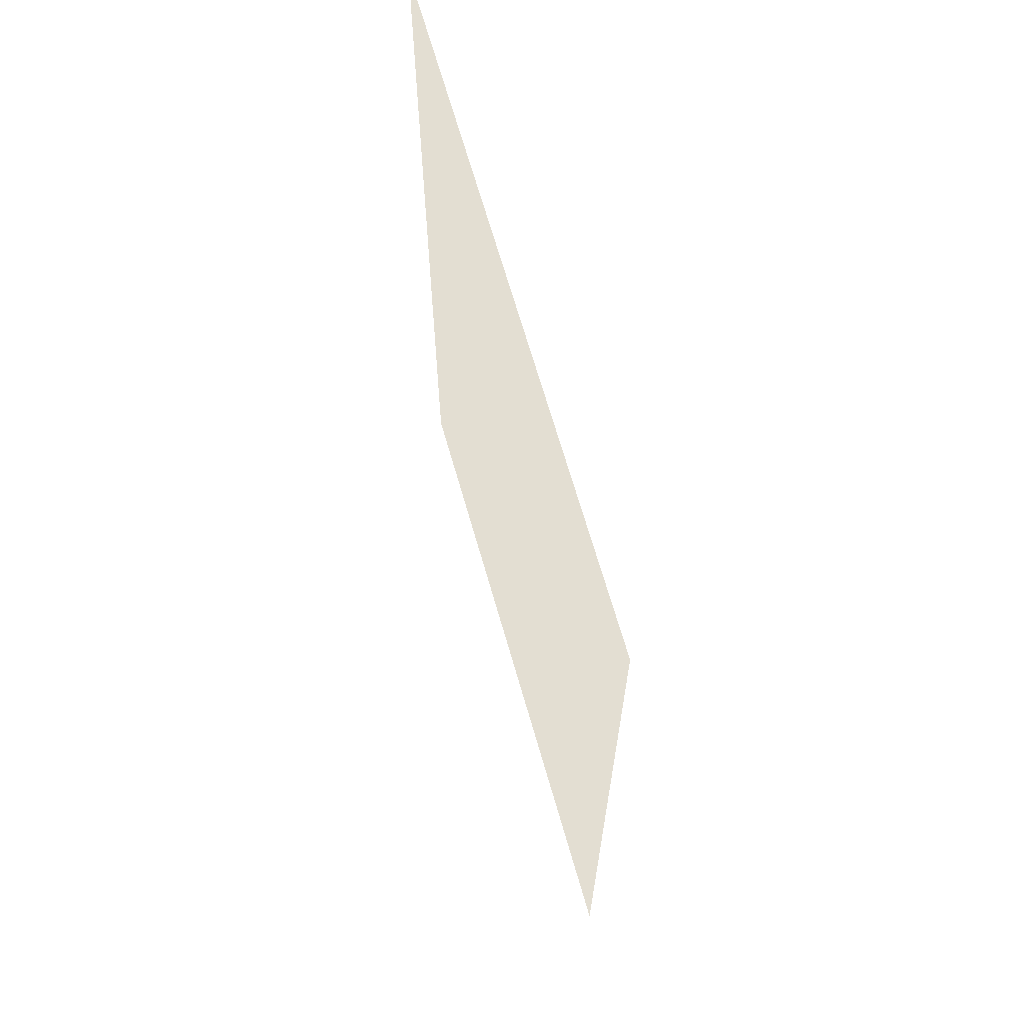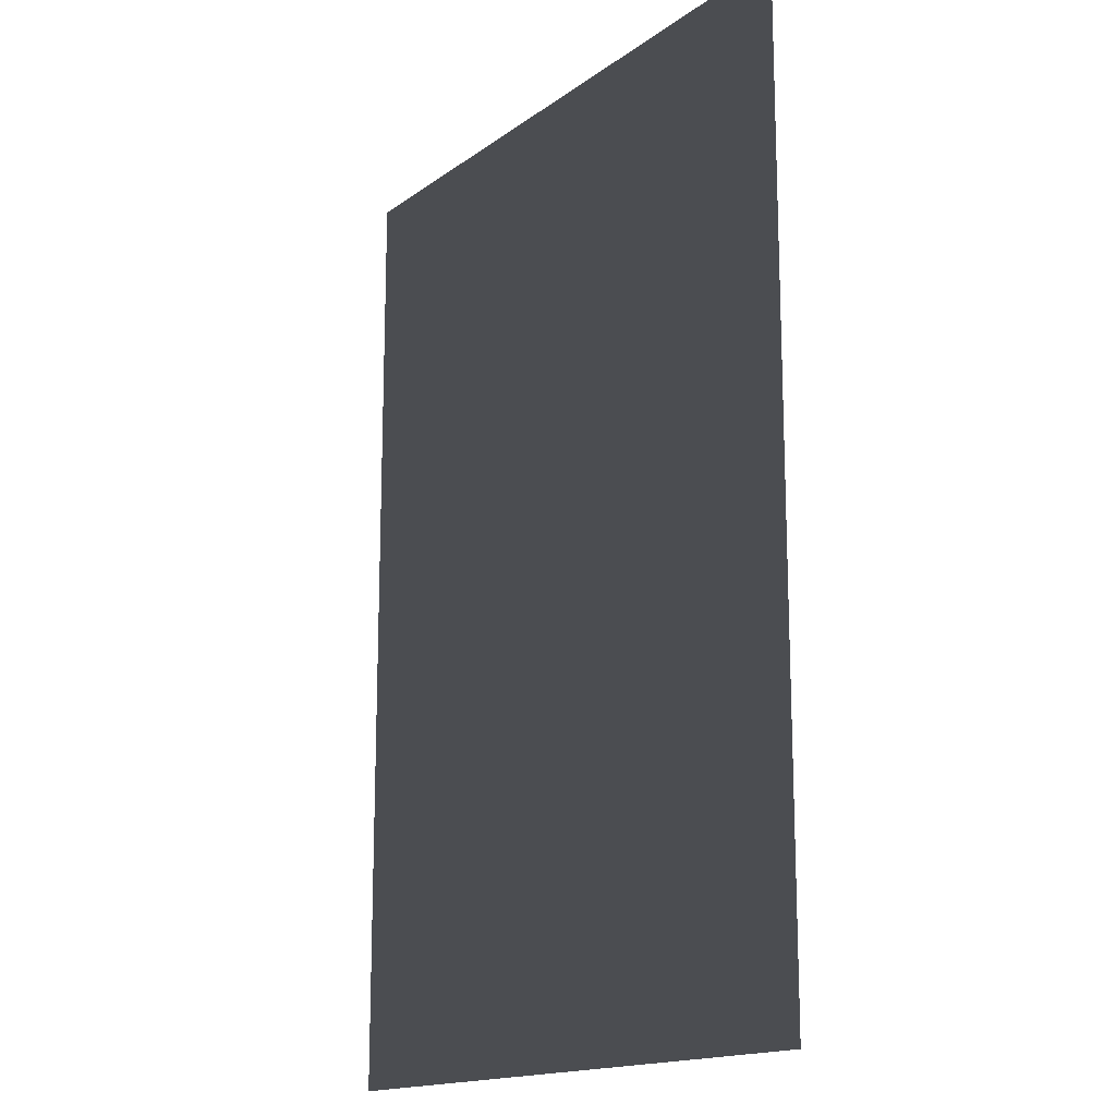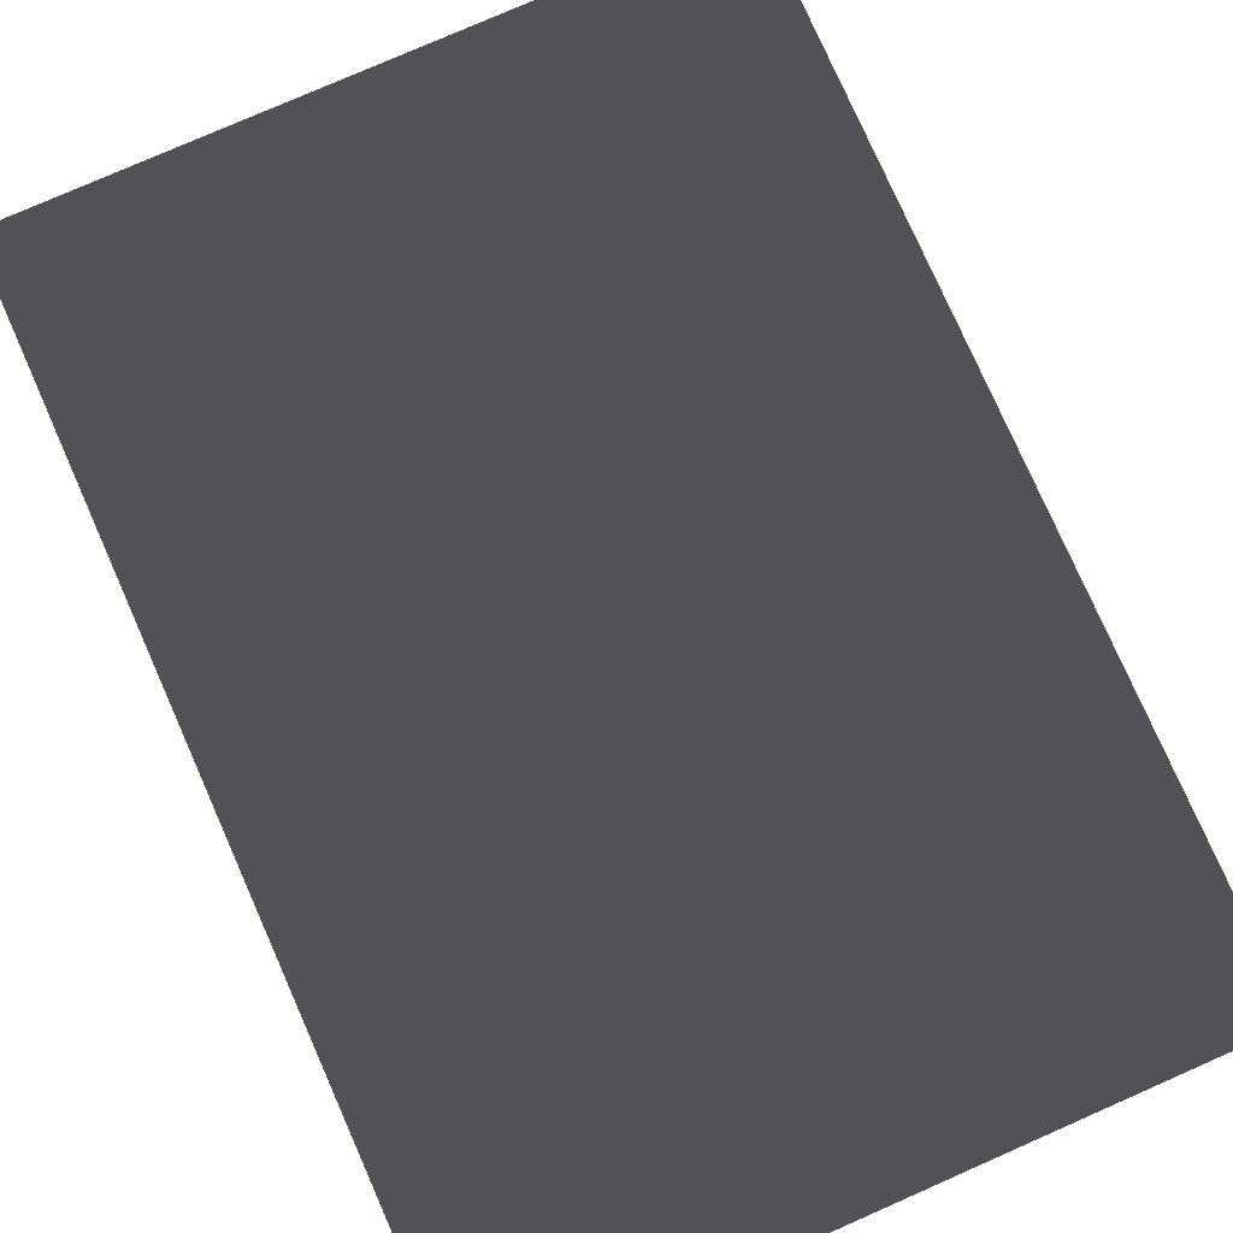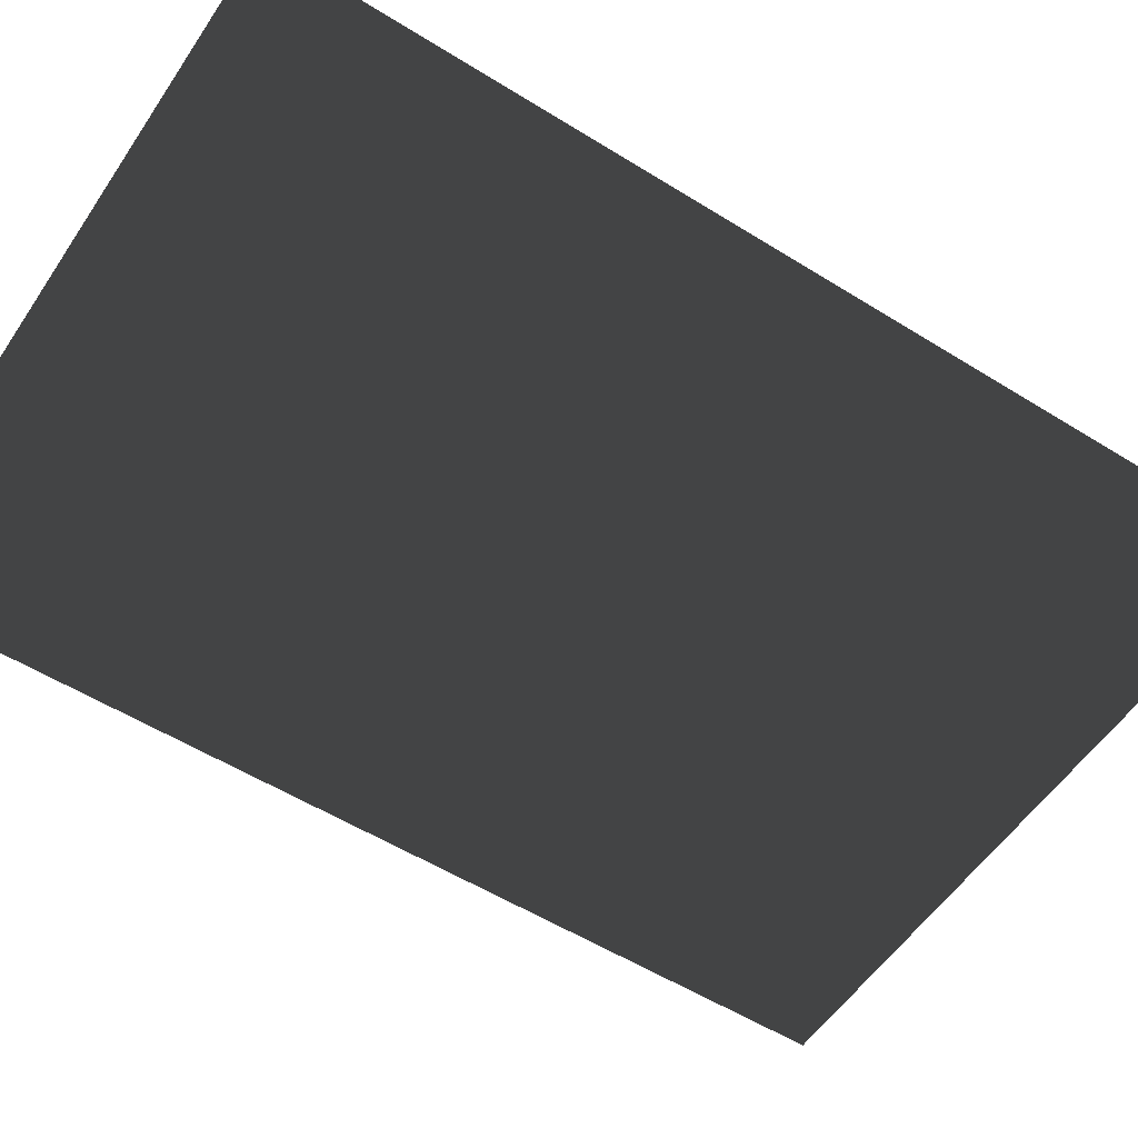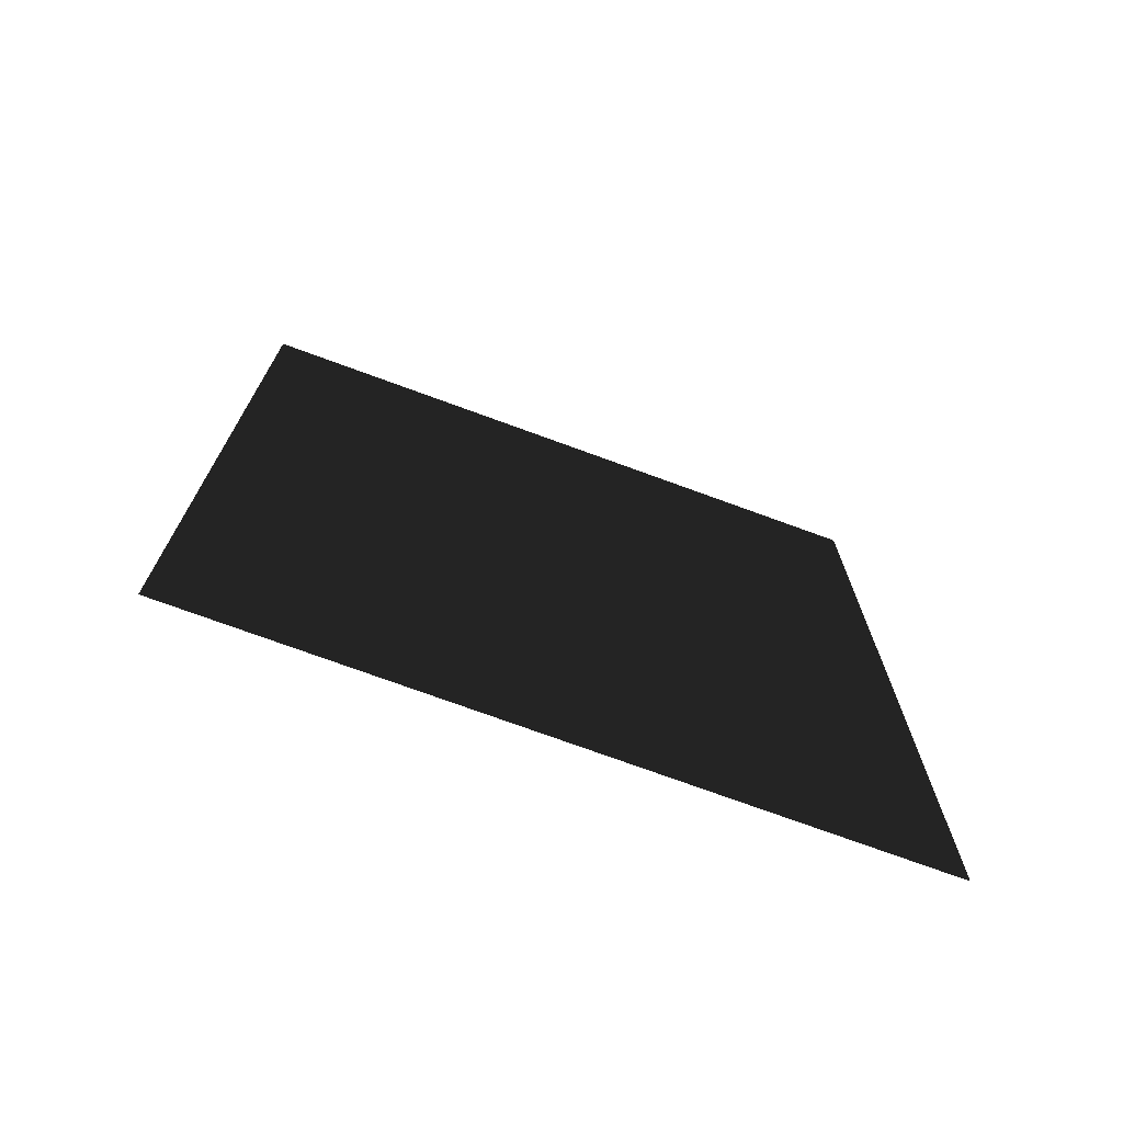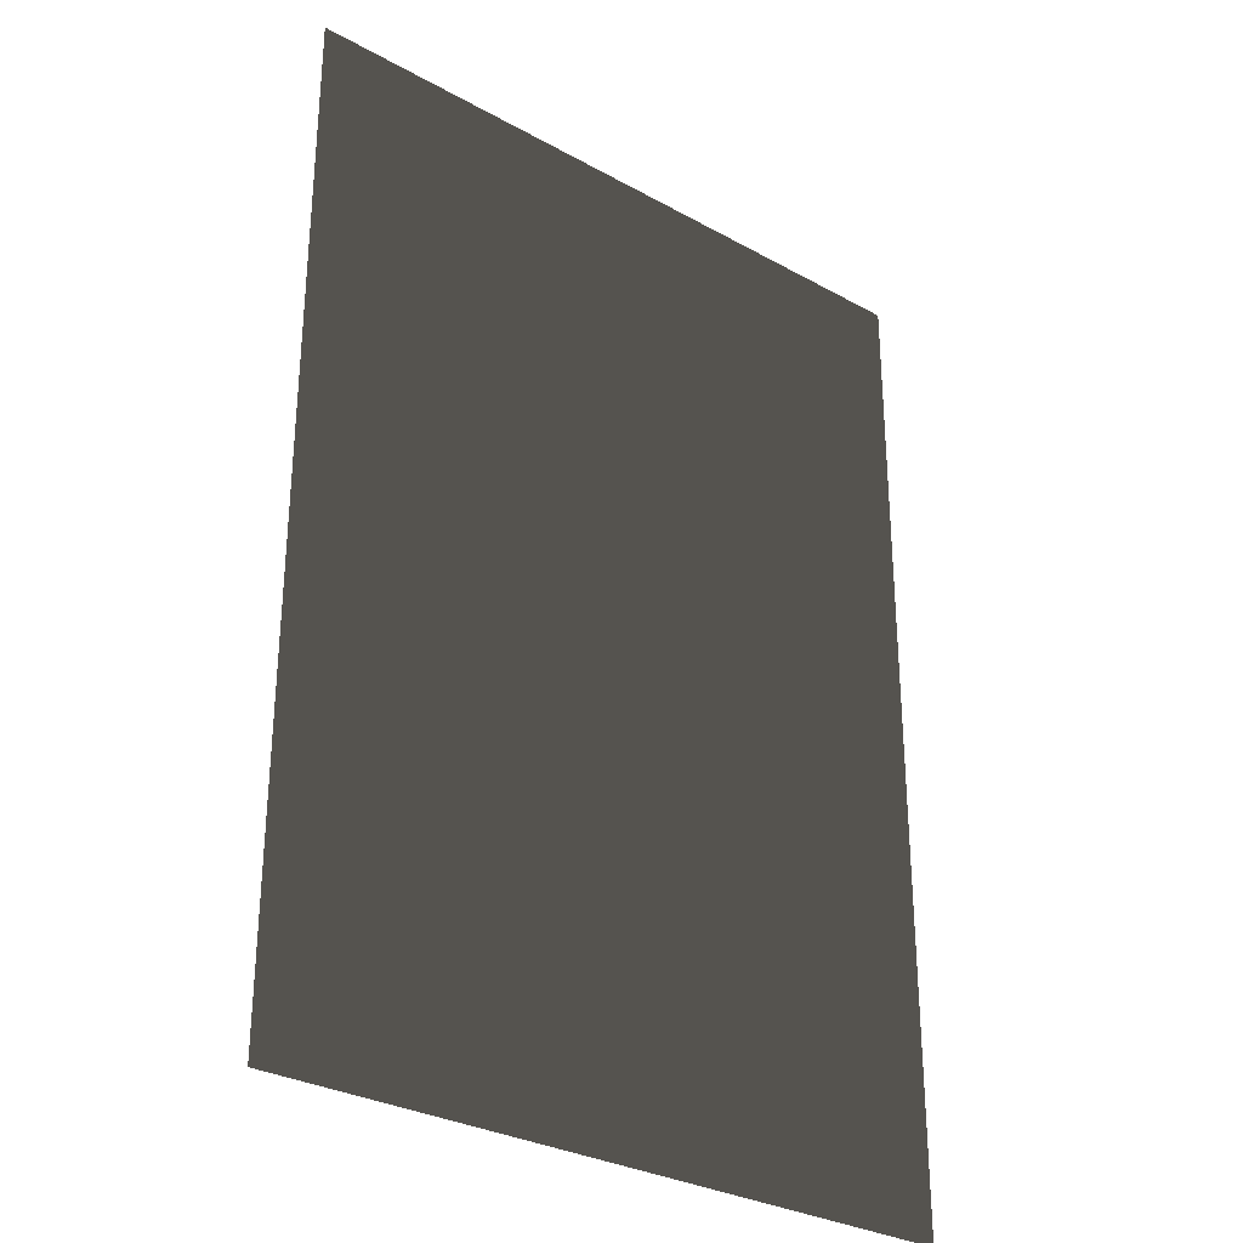
<metadata>
{"format":"obj","ext":"obj","renderer":"f3d","projection":"perspective","resolution":1024,"background":"white","views":[{"elev":67.7,"azim":74.0,"up":"+Y"},{"elev":-15.8,"azim":-124.9,"up":"+Y"},{"elev":78.6,"azim":156.1,"up":"+Z"},{"elev":-54.8,"azim":-123.4,"up":"+Z"},{"elev":-73.7,"azim":-20.1,"up":"+Y"},{"elev":-30.0,"azim":-38.8,"up":"+Y"}]}
</metadata>
<code>
v 0.6231 -0.002192 1.342e-19
v 0.007472 -0.8855 1.052e-07
v 0.007472 -5.579e-05 3.416e-21
v 0.6231 -0.8877 1.062e-07
v 0.6231 0.8833 -1.052e-07
v 0.007472 0.8854 -1.052e-07
v -0.6082 0.00208 -1.274e-19
v -0.6082 -0.8834 1.052e-07
v -0.6082 0.8876 -1.062e-07
g P_CE_FloorDecal_05_(8)_805_73
f 1 3 2
f 2 4 1
f 3 1 5
f 5 6 3
f 2 3 7
f 7 8 2
f 9 7 3
f 3 6 9

</code>
